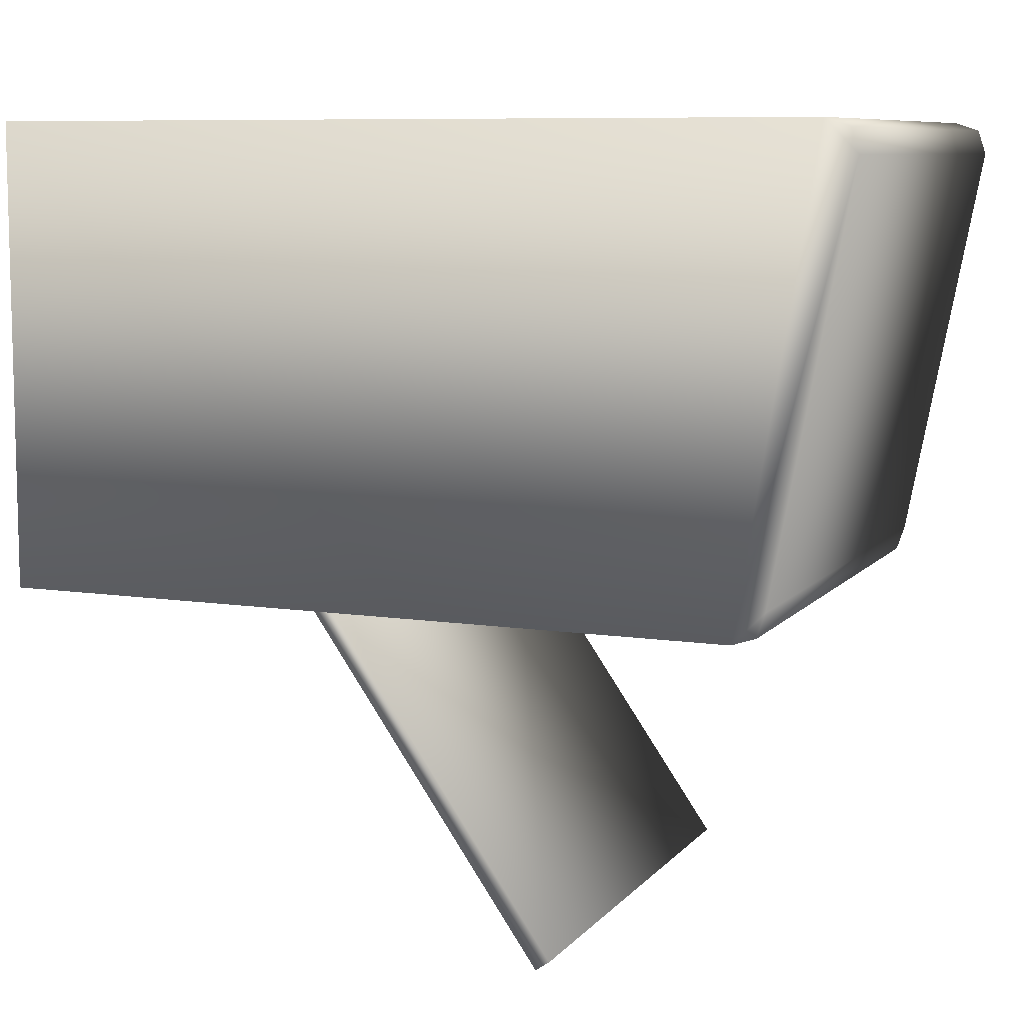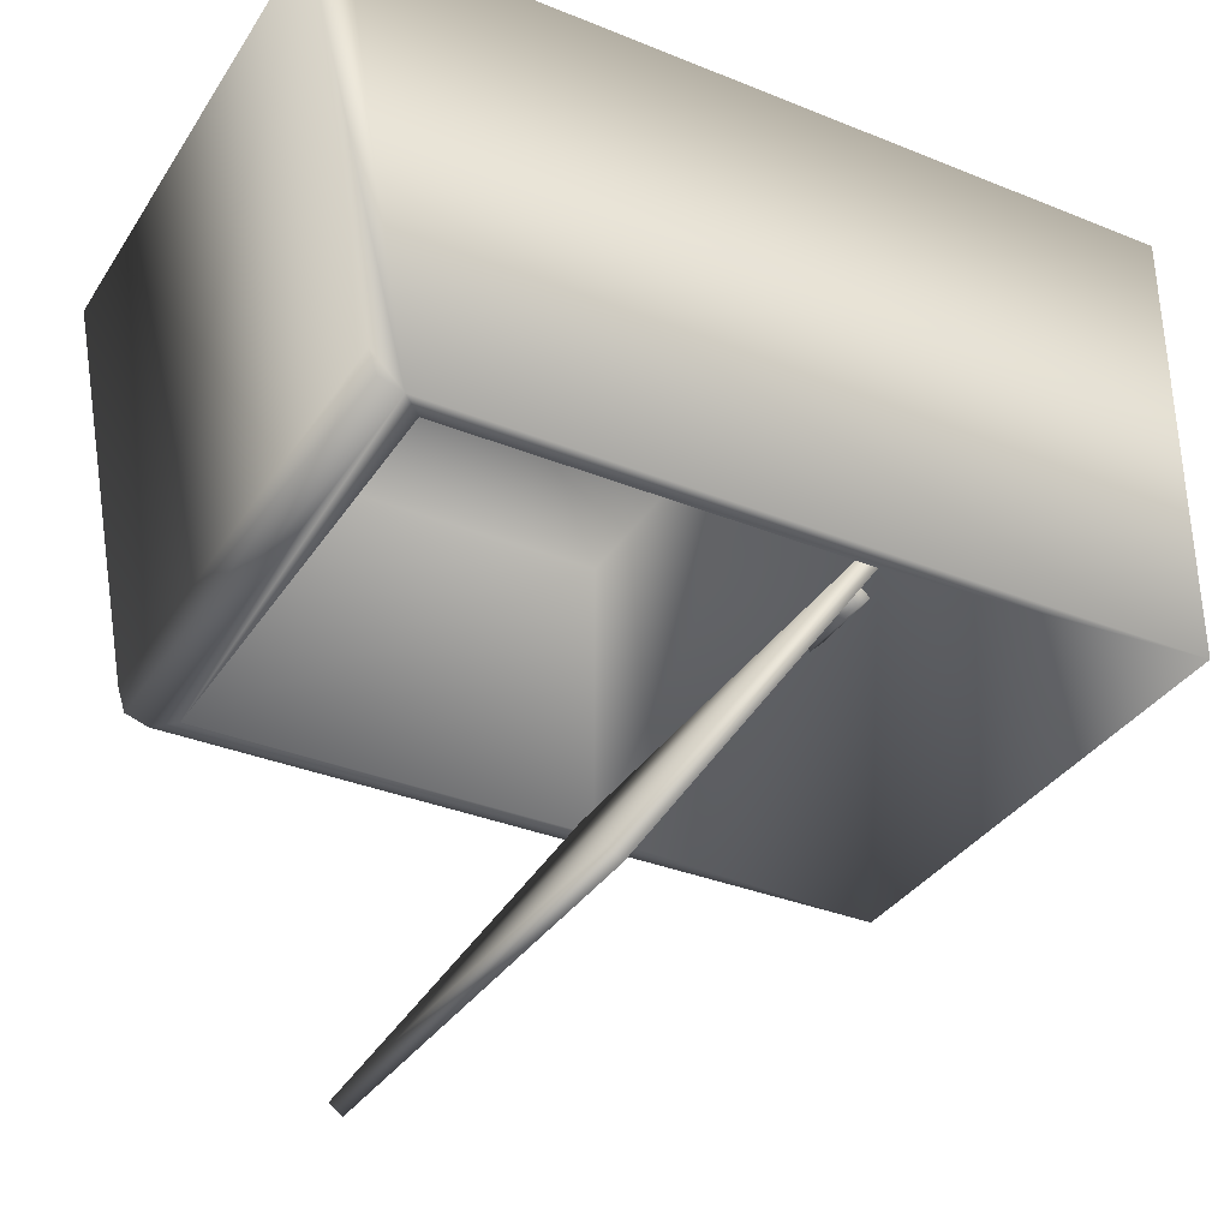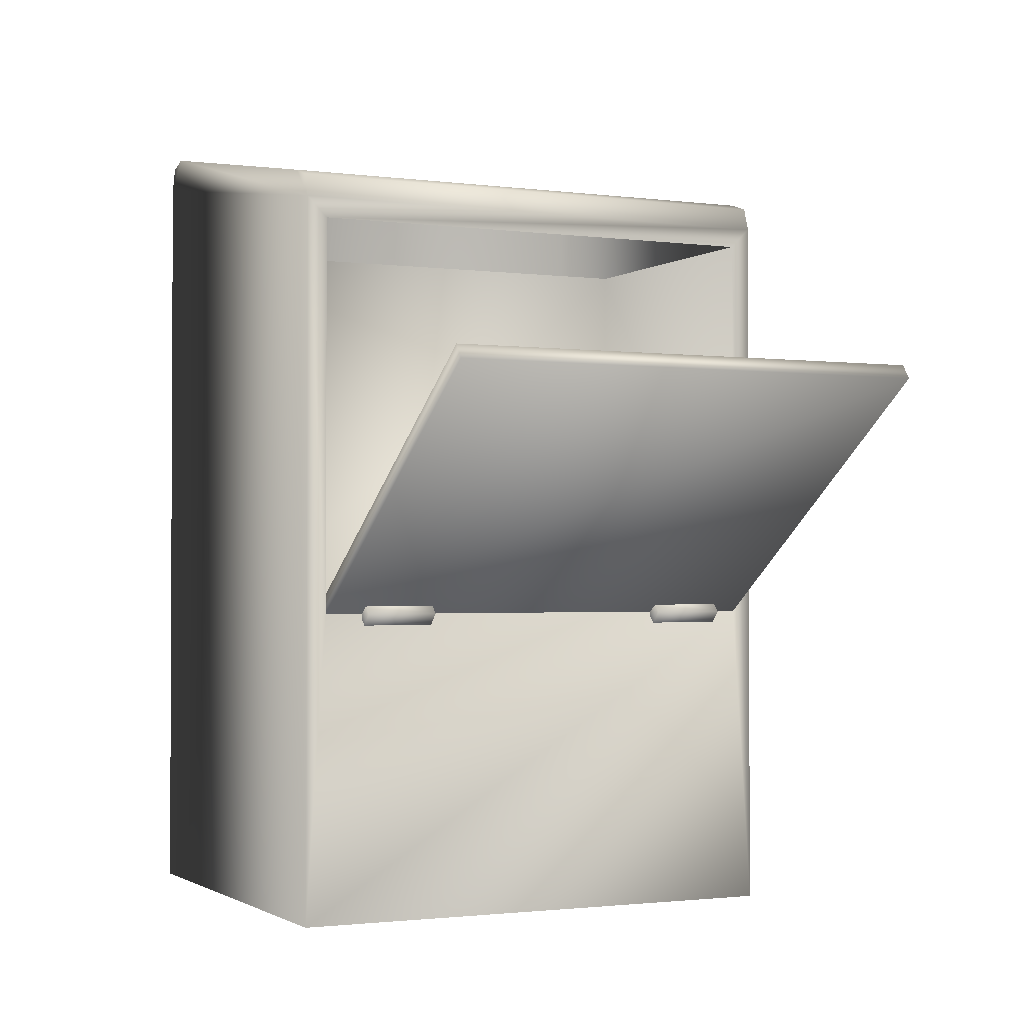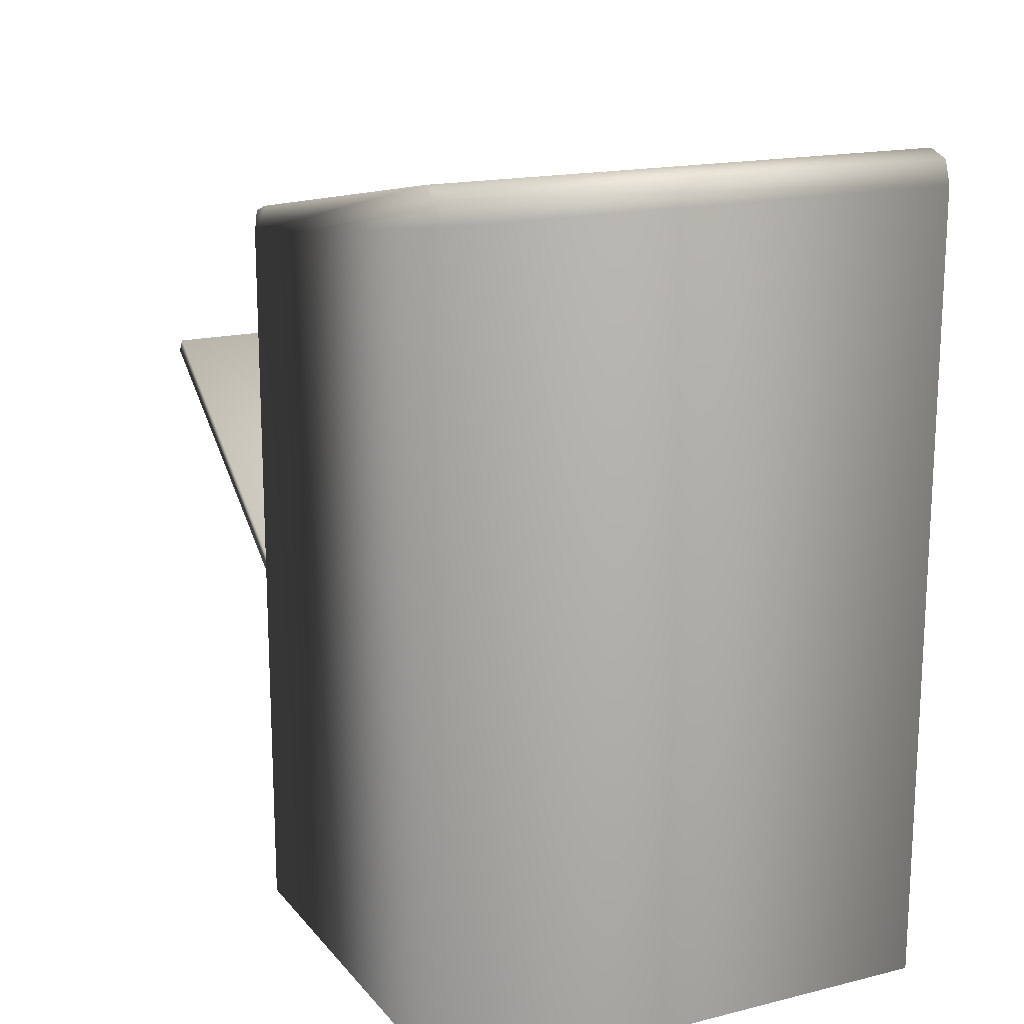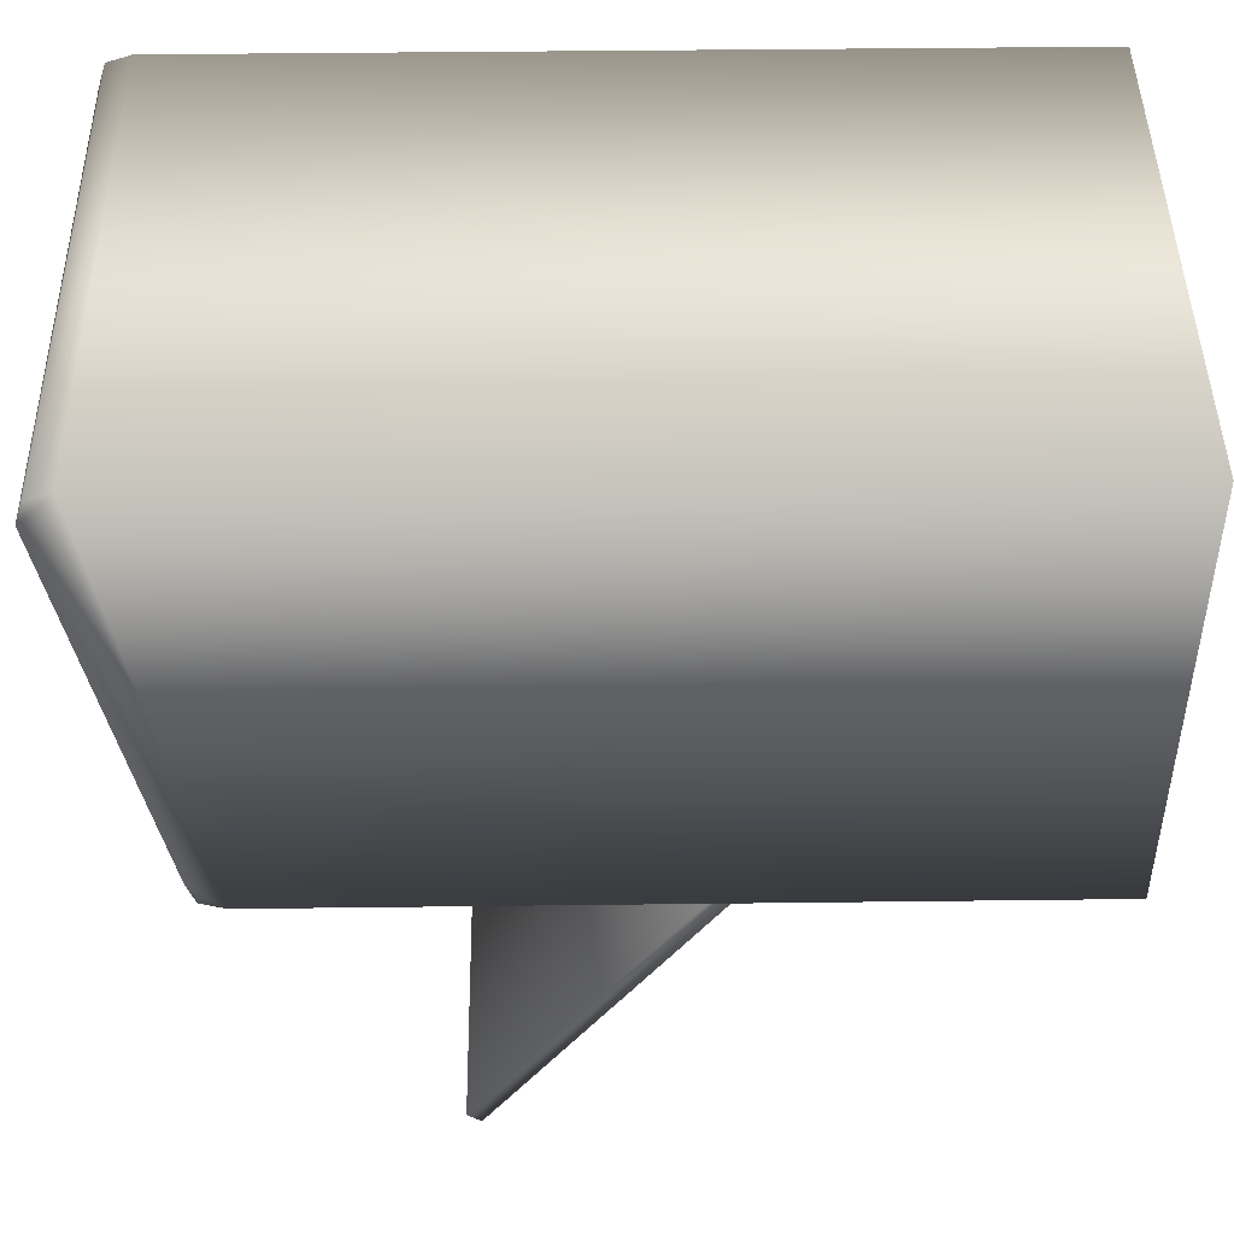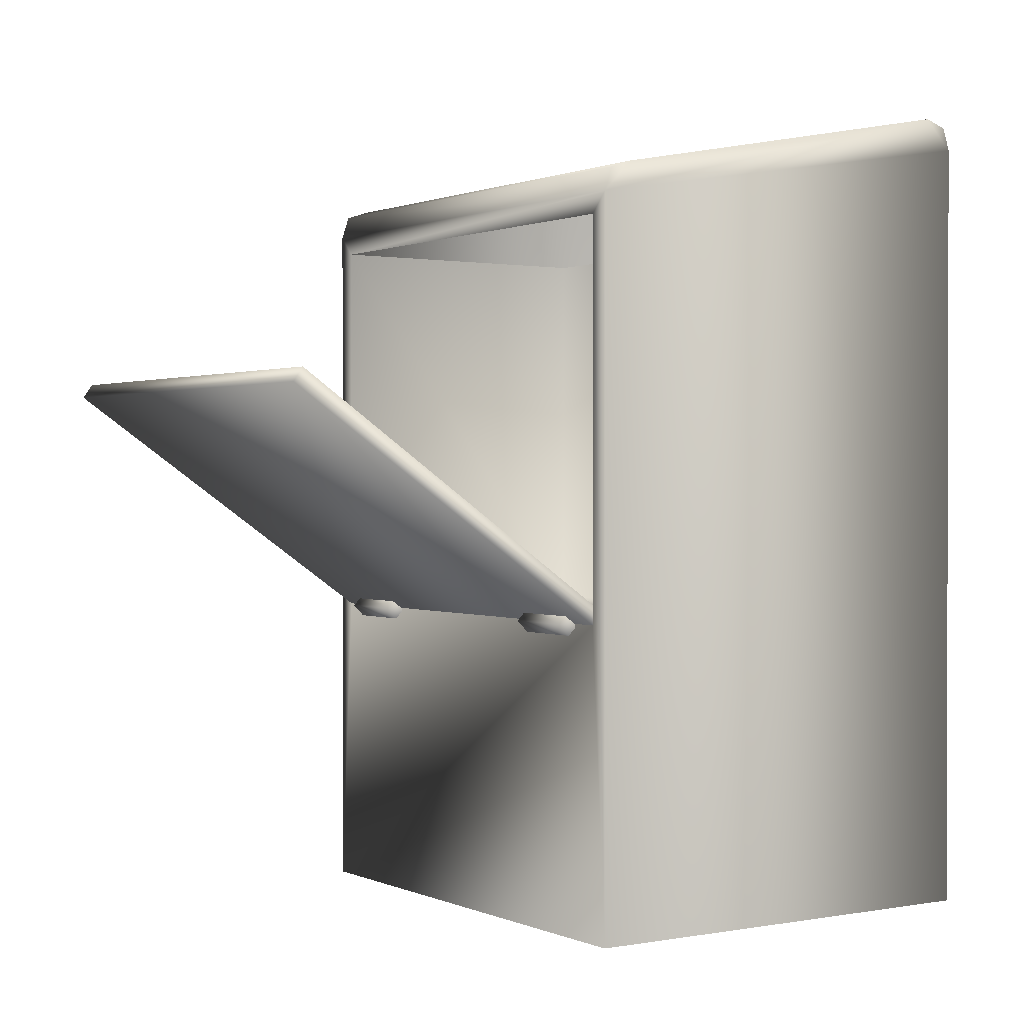
<metadata>
{"format":"obj","ext":"obj","renderer":"f3d","projection":"perspective","resolution":1024,"background":"white","views":[{"elev":8.6,"azim":112.5,"up":"+Z"},{"elev":-34.5,"azim":-118.5,"up":"+Z"},{"elev":-1.6,"azim":154.3,"up":"+Y"},{"elev":16.9,"azim":-26.3,"up":"+Y"},{"elev":45.6,"azim":-90.8,"up":"+Z"},{"elev":0.8,"azim":-123.5,"up":"+Y"}]}
</metadata>
<code>
g fcbg_wasteland_003_prop_08
v 0.25 0.7082 -0.06138
v 0.25 0.7382 -0.03138
v 0.25 0.7307 -0.05388
v 0.25 0.8102 0.3482
v 0.25 0.7802 0.3782
v 0.25 0.8027 0.3707
v 0.25 -1.293e-06 0.3782
v 0.25 -1.034e-06 -0.06138
v 0.23 0.3015 -0.06138
v -0.23 0.3015 -0.06138
v -0.25 -1.034e-06 -0.06138
v 0.23 0.6882 -0.06138
v -0.23 0.6882 -0.06138
v -0.25 0.7082 -0.06138
v -0.25 -7.564e-07 0.3782
v 0.25 0.7307 -0.05388
v -0.25 0.7802 0.3782
v -0.25 0.7307 -0.05388
v 0.25 0.7382 -0.03138
v -0.25 0.7382 -0.03138
v -0.25 0.8102 0.3482
v 0.25 0.8102 0.3482
v 0.25 0.8027 0.3707
v -0.25 0.8027 0.3707
v 0.25 0.7802 0.3782
v -0.25 0.7802 0.3782
v -0.25 0.8102 0.3482
v -0.25 0.8027 0.3707
v -0.25 0.7382 -0.03138
v -0.25 0.7307 -0.05388
v 0.25 0.7802 0.3782
v 0.25 -1.293e-06 0.3782
v -0.25 -7.564e-07 0.3782
v -0.25 0.7802 0.3782
v -0.23 0.5233 -0.3782
v -0.23 0.3015 -0.06138
v 0.23 0.3015 -0.06138
v 0.23 0.5233 -0.3782
v -0.23 0.5364 -0.369
v 0.23 0.5364 -0.369
v -0.23 0.5364 -0.369
v -0.23 0.3146 -0.05219
v -0.23 0.3015 -0.06138
v 0.23 0.3015 -0.06138
v 0.23 0.5364 -0.369
v 0.23 0.3146 -0.05219
v 0.1217 0.3015 -0.07939
v 0.1217 0.3127 -0.06816
v 0.1217 0.3015 -0.05693
v 0.1217 0.2903 -0.06816
v 0.1925 0.3127 -0.06816
v 0.1217 0.3127 -0.06816
v 0.1925 0.3015 -0.07939
v 0.1217 0.2903 -0.06816
v 0.1925 0.2903 -0.06816
v 0.1925 0.3015 -0.05693
v 0.1925 0.3127 -0.06816
v 0.1925 0.2903 -0.06816
v -0.2008 0.3015 -0.07939
v -0.2008 0.3127 -0.06816
v -0.2008 0.3015 -0.05693
v -0.2008 0.2903 -0.06816
v -0.1299 0.3127 -0.06816
v -0.2008 0.3127 -0.06816
v -0.1299 0.3015 -0.07939
v -0.2008 0.2903 -0.06816
v -0.1299 0.2903 -0.06816
v -0.1299 0.3015 -0.05693
v -0.1299 0.3127 -0.06816
v -0.1299 0.2903 -0.06816
v 0.23 0.5364 -0.369
v 0.23 0.3146 -0.05219
v -0.23 0.3146 -0.05219
v -0.23 0.5364 -0.369
v -0.23 0.3015 -0.06138
v -0.23 0.6882 0.2251
v -0.23 0.6882 -0.06138
v -0.23 0.3015 0.2251
v 0.23 0.3015 -0.06138
v 0.23 0.3015 0.2251
v 0.23 0.6882 0.2251
v 0.23 0.6882 -0.06138
g fcbg_wasteland_003_prop_08_0
f 3 2 1
f 2 4 1
f 4 5 1
f 6 5 4
f 5 7 1
f 7 8 1
f 8 9 1
f 10 9 8
f 11 10 8
f 9 12 1
f 13 10 11
f 1 12 14
f 12 13 14
f 14 13 11
f 11 15 14
f 16 1 14
f 15 17 14
f 18 16 14
f 19 16 18
f 20 19 18
f 20 21 19
f 21 22 19
f 23 22 21
f 24 23 21
f 25 23 24
f 26 25 24
f 17 27 14
f 28 27 17
f 14 27 29
f 30 14 29
f 33 32 31
f 34 33 31
f 37 36 35
f 38 37 35
f 35 39 38
f 39 40 38
f 42 41 35
f 43 42 35
f 38 45 44
f 45 46 44
f 49 48 47
f 50 49 47
f 52 51 47
f 51 53 47
f 47 53 54
f 53 55 54
f 53 57 56
f 58 53 56
f 61 60 59
f 62 61 59
f 64 63 59
f 63 65 59
f 59 65 66
f 65 67 66
f 65 69 68
f 70 65 68
f 73 72 71
f 74 73 71
f 77 76 75
f 76 78 75
f 75 78 79
f 78 76 80
f 78 80 79
f 76 81 80
f 79 80 82
f 80 81 82

</code>
